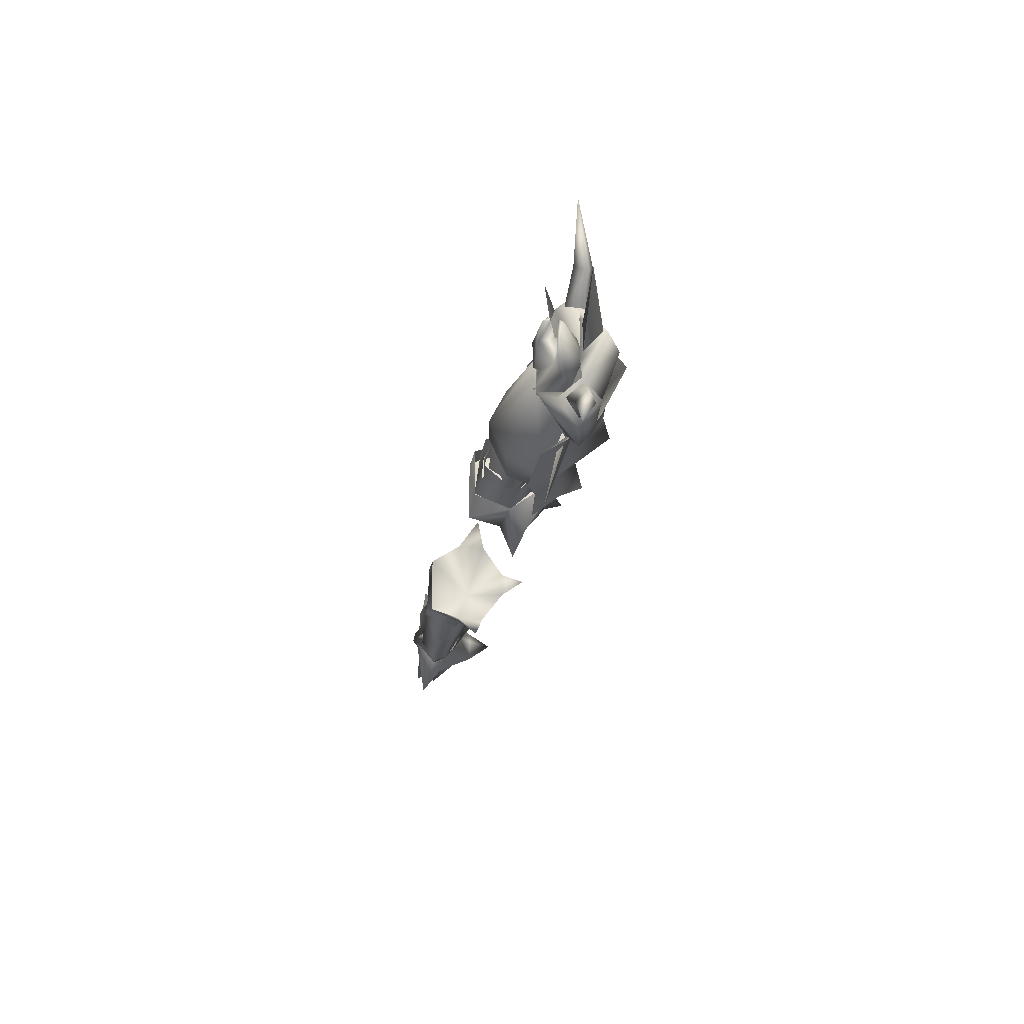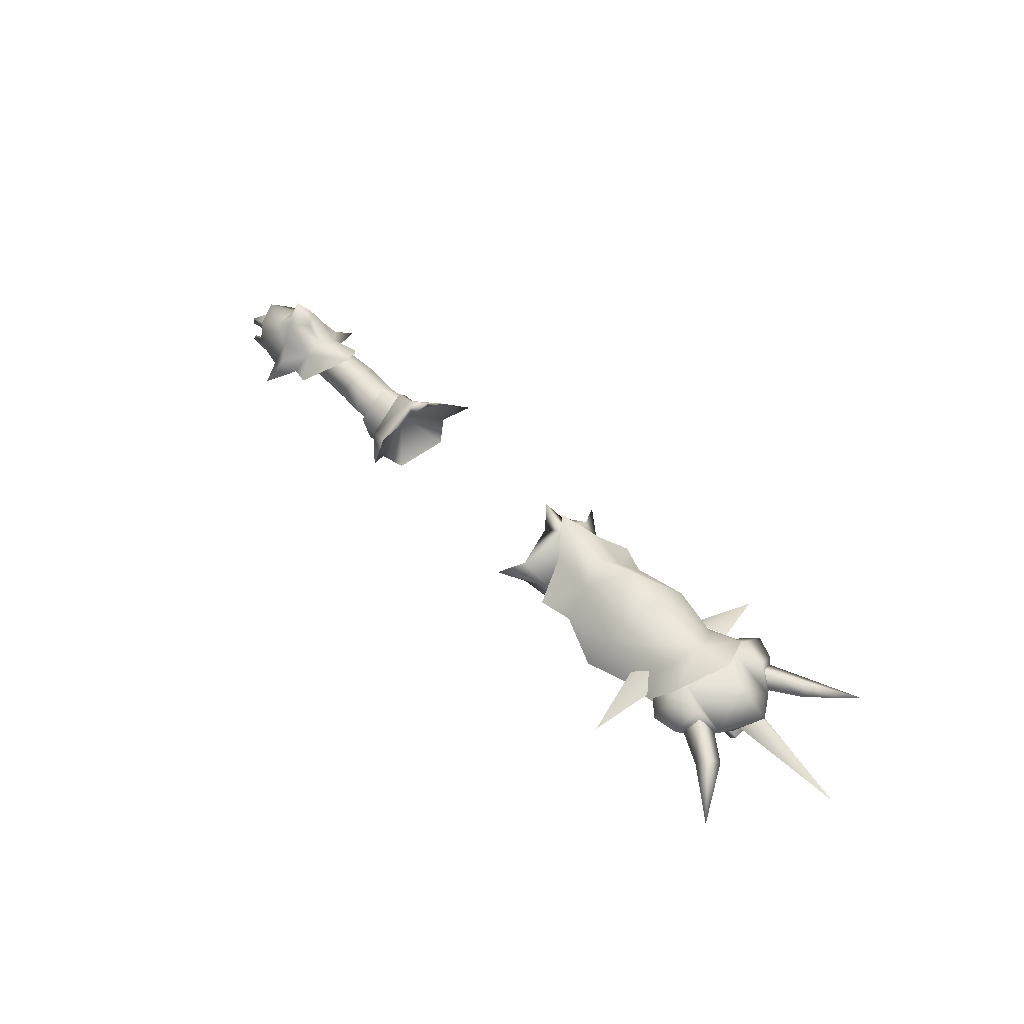
<metadata>
{"format":"obj","ext":"obj","renderer":"f3d","projection":"perspective","resolution":1024,"background":"white","views":[{"elev":-25.9,"azim":78.7,"up":"+Z"},{"elev":48.2,"azim":48.9,"up":"+Y"}]}
</metadata>
<code>
g mesh00
v 79.17 22 -5.222
v 71.66 22.25 -6.826
v 77.7 24.49 -5.796
v 74.26 22.84 5.343
v 78.48 25.3 3.71
v 69.9 22.63 2.619
v 70.46 25.17 0.06359
v 78.48 25.3 3.71
v 79.16 26.43 -0.6056
v 77.7 24.49 -5.796
v 71.66 22.25 -6.826
v 69.94 18.79 0.567
v 74.91 17.48 4.059
v 69.9 22.63 2.619
v 74.26 22.84 5.343
v 71.66 22.25 -6.826
v 79.17 22 -5.222
v 70.37 18.59 -3.587
v 75.9 21.43 -0.4232
v 69.94 18.79 0.567
v 77.45 18.14 2.989
v 74.91 17.48 4.059
f 1 2 3
f 4 5 6
f 6 5 7
f 8 9 7
f 7 9 10
f 7 10 11
f 12 13 14
f 14 13 15
f 16 17 18
f 18 17 19
f 18 19 20
f 20 19 21
f 20 21 22
v 31.15 21.47 -7.77
v 39.98 23.15 -6.87
v 39.91 18.53 -7.614
v 48.62 23.18 -7.416
v 48.55 18.63 -8.05
v 44.51 15.24 -0.9917
v 39.91 18.53 -7.614
v 48.55 18.63 -8.05
v 45.39 28.3 -0.7214
v 40.69 26.07 -1.96
v 41.48 21.3 3.069
v 31.48 22.04 3.51
v 39.28 16.04 0.02725
v 41.48 21.8 2.809
v 38.29 17.08 0.02725
v 45.71 15.73 -1.075
v 37.45 16.12 -3.796
v 39.91 19.03 -7.168
v 31.15 21.47 -7.77
v 40.69 26.07 -1.96
v 39.98 23.15 -6.87
v 45.39 28.3 -0.7214
f 23 24 25
f 25 24 26
f 25 26 27
f 28 29 30
f 31 32 33
f 33 32 34
f 33 34 35
f 36 37 38
f 38 37 39
f 38 39 40
f 41 42 43
f 43 42 44
v 72.72 30.67 -7.7
v 74.29 29.76 -11.78
v 68.73 25.18 -11.74
v 78.56 25.23 13.35
v 74.29 29.76 9.764
v 73.95 26.46 14.79
v 70.17 25.09 11.48
v 66.47 28 7.176
v 61.15 21.9 10.43
v 70.27 33.5 -0.7911
v 55.49 28.76 -11.32
v 57.08 35.64 -0.6995
v 41.38 29.89 -6.238
v 39.34 33.83 -1.086
v 49.47 38.83 -0.8812
v 71.15 18.91 -4.425
v 80.27 20.8 -10.64
v 70.55 29.01 -1.079
v 70.55 29.01 -1.079
v 71.15 18.92 3.476
v 71.15 18.91 -4.425
v 84.7 24.66 -8.245
v 85.87 24.06 -5.613
v 70.55 29.01 -1.079
v 85.87 24.06 3.593
v 84.7 24.66 6.225
v 44.27 14.94 -0.8062
v 44.31 18.55 5.628
v 44.31 18.6 -8.788
v 42.36 27.62 6.753
v 42.36 26.22 -10.04
v 42.36 34.23 -0.8062
v 71.01 19.04 -4.958
v 71.01 19.05 3.278
v 71.02 18.49 -0.8062
v 42.36 26.22 -10.04
v 51.3 24.22 -11.75
v 44.31 18.6 -8.788
v 51.46 17.04 -8.082
v 44.27 14.94 -0.8062
v 71.01 19.04 -4.958
v 71.02 18.49 -0.8062
v 51.44 13.54 -0.8062
v 71.01 19.05 3.278
v 71.29 25.41 7.321
v 51.3 24.22 10.13
v 51.46 17.04 6.468
v 51.46 17.04 -8.082
v 51.3 24.22 -11.75
v 71.29 25.39 -9.273
v 80.27 20.8 8.624
v 71.15 18.92 3.476
v 70.55 29.01 -1.079
v 80.47 27.72 -10.3
v 88.11 26.29 -15.42
v 79.34 25.14 -13.75
v 86.93 24.59 -17.53
v 80.46 22.34 -10.3
v 86.93 24.59 15.51
v 96.91 21.5 22.35
v 88.11 26.29 13.4
v 88.1 22.54 13.39
v 89.94 24.59 11.41
v 85.62 24.61 -3.915
v 109.7 20.81 -1.134
v 85.62 24.6 2.26
v 68.2 25.19 -12.47
v 63.79 21.91 -24.81
v 64.71 27.37 -9.613
v 61.55 25.01 -11.61
v 80.27 29.47 -10.06
v 84.7 24.66 -8.245
v 85.62 24.6 2.26
v 109.7 20.81 -1.134
v 88.23 28.02 -0.8206
v 85.62 24.61 -3.915
v 96.91 21.5 -24.37
v 89.94 24.59 -13.44
v 88.1 22.54 -15.41
v 83.59 24.81 -8.831
v 84.7 24.66 -8.245
v 78.56 25.23 -15.37
v 73.95 26.46 -16.71
v 80.27 29.47 8.039
v 61.65 25.01 9.466
v 66.01 21.91 23.45
v 65.05 27.37 7.673
v 68.2 25.19 11.01
v 73.66 33.04 -0.9122
v 72.72 30.7 5.889
v 82.76 32.42 -0.9659
v 84.7 24.66 6.225
v 89.84 28.36 -1.119
v 85.87 24.06 3.593
v 69.01 30.62 -5.551
v 66.47 28 -8.994
v 61.15 21.9 -12.25
v 52.12 21.24 -14.61
v 27.58 38.24 -1.388
v 32.87 32.05 4.311
v 41.38 29.89 4.504
v 35.74 25.83 11.54
v 42.33 24.78 9.635
v 42.33 24.78 -11.45
v 55.49 28.76 -11.32
v 52.12 21.24 -14.61
v 42.33 24.78 -11.45
v 36.52 25.39 -13.36
v 33.69 31.85 -6.937
v 42.33 24.78 9.635
v 55.49 28.76 9.498
v 52.12 21.24 12.79
v 73.98 30.46 8.373
v 69.01 30.62 3.733
v 55.49 28.76 9.498
v 57.08 35.64 -0.6995
v 44.51 15.24 -0.9917
v 48.2 21.48 2.689
v 41.48 21.3 3.069
v 45.39 28.3 -0.7214
v 48.62 23.18 -7.416
v 39.98 23.15 -6.87
v 45.39 28.3 -0.7214
v 51.44 13.54 -0.8062
v 51.46 17.04 6.468
v 44.31 18.55 5.628
v 51.3 24.22 10.13
v 42.36 27.62 6.753
v 80.46 22.34 8.276
v 83.59 24.81 6.811
v 80.47 27.72 8.279
v 79.34 25.14 11.73
v 85.87 24.06 3.593
v 85.87 24.06 -5.613
v 84.7 24.66 -8.245
v 72.72 30.67 -7.7
v 27.58 38.24 -1.388
v 73.98 30.46 -10.39
v 70.17 25.09 -13.5
v 52.12 21.24 12.79
v 78.6 34.85 -1.528
v 84.7 24.66 6.225
v 72.72 30.7 5.889
v 68.73 25.22 9.95
v 71.15 18.92 3.476
f 45 46 47
f 48 49 50
f 51 52 53
f 54 55 56
f 57 58 59
f 60 61 62
f 63 64 65
f 66 67 68
f 68 67 69
f 68 69 70
f 71 72 73
f 73 72 74
f 73 74 75
f 75 74 76
f 77 78 79
f 80 81 82
f 82 81 83
f 82 83 84
f 85 86 87
f 87 86 88
f 89 90 88
f 88 90 91
f 88 91 87
f 87 92 85
f 85 92 93
f 85 93 94
f 95 96 97
f 98 99 100
f 100 99 101
f 100 101 102
f 103 104 105
f 103 106 104
f 104 106 107
f 104 107 105
f 108 109 110
f 111 112 113
f 113 112 114
f 46 45 115
f 61 116 97
f 117 118 119
f 119 118 120
f 121 122 123
f 123 122 124
f 125 61 126
f 126 61 65
f 126 65 127
f 49 48 128
f 129 130 131
f 131 130 132
f 133 134 135
f 135 134 136
f 135 136 137
f 137 136 138
f 139 140 55
f 55 140 141
f 55 141 142
f 143 144 145
f 145 144 146
f 145 146 147
f 148 149 150
f 151 152 57
f 57 152 153
f 57 153 143
f 145 154 155
f 155 154 156
f 52 51 157
f 158 54 159
f 159 54 56
f 148 57 149
f 149 57 59
f 149 59 160
f 161 162 163
f 163 162 164
f 165 166 167
f 83 168 84
f 84 168 169
f 84 169 170
f 170 169 171
f 170 171 172
f 106 173 107
f 107 173 174
f 107 174 105
f 105 174 175
f 105 175 103
f 103 175 176
f 103 176 106
f 106 176 173
f 45 125 115
f 115 125 126
f 115 126 46
f 46 126 127
f 46 127 47
f 47 127 65
f 124 102 123
f 123 102 101
f 123 101 121
f 121 101 99
f 121 99 122
f 122 99 98
f 122 98 124
f 177 178 137
f 137 178 179
f 137 179 135
f 135 179 180
f 135 180 133
f 57 181 58
f 58 181 145
f 58 145 59
f 59 145 155
f 59 155 160
f 55 54 139
f 139 54 182
f 139 182 140
f 140 182 183
f 140 183 141
f 184 53 159
f 159 53 52
f 159 52 158
f 158 52 157
f 158 157 54
f 54 157 185
f 54 185 182
f 48 186 128
f 128 186 187
f 128 187 49
f 49 187 188
f 49 188 50
f 50 188 189
f 50 189 48
f 48 189 95
f 48 95 186
f 186 95 62
v -74.36 20.56 5.829
v -69.58 20.21 7.655
v -76.36 21.93 6.886
v -67.68 26.35 5.438
v -74.54 27.08 2.26
v -74.55 27.13 -3.991
v -67.68 26.35 -6.851
v -76.5 22.77 -8.205
v -69.58 20.21 -9.195
v -74.36 20.96 -6.572
v -69.94 18.79 0.567
v -69.9 22.63 2.619
v -74.91 17.48 4.059
v -74.26 22.84 5.343
v -70.46 25.17 0.06359
v -71.85 23.58 -5.907
v -77.7 24.49 -5.796
v -77.7 24.49 -5.796
v -79.16 26.43 -0.6056
v -70.46 25.17 0.06359
v -78.48 24.76 3.71
v -69.9 22.63 2.619
v -74.26 22.84 5.343
v -67.68 26.35 5.438
v -68.91 30.91 2.597
v -74.54 27.08 2.26
v -71.8 30.36 -0.5458
v -74.55 27.13 -3.991
v -68.91 30.91 -4.329
v -67.68 26.35 -6.851
v -74.91 17.48 4.059
v -77.45 18.14 2.989
v -69.94 18.79 0.567
v -75.9 21.43 -0.4232
v -70.37 18.59 -3.587
v -79.17 22 -5.222
v -71.85 23.58 -5.907
v -77.7 24.49 -5.796
f 190 191 192
f 192 191 193
f 192 193 194
f 195 196 197
f 197 196 198
f 197 198 199
f 200 201 202
f 202 201 203
f 204 205 206
f 207 208 209
f 209 208 210
f 209 210 211
f 211 210 212
f 213 214 215
f 215 214 216
f 215 216 217
f 217 216 218
f 217 218 219
f 220 221 222
f 222 221 223
f 222 223 224
f 224 223 225
f 224 225 226
f 226 225 227
v -48.62 23.18 -7.416
v -39.98 23.15 -6.87
v -48.55 18.63 -8.05
v -39.91 18.53 -7.614
v -45.39 28.3 -0.7214
v -49.28 23.2 -7.403
v -69.76 25.8 -2.506
v -71.85 23.58 -5.907
v -49.28 23.2 -7.403
v -48.62 23.18 -7.416
v -49.21 18.73 -8.043
v -48.55 18.63 -8.05
v -44.51 15.24 -0.9917
v -39.91 19.03 -7.168
v -37.45 16.12 -3.796
v -45.71 15.73 -1.075
v -38.29 17.08 0.02725
v -41.48 21.8 2.809
v -48.55 18.63 -8.05
v -39.91 18.53 -7.614
v -44.51 15.24 -0.9917
v -49.97 14.98 -0.8456
v -49.21 18.73 -8.043
v -65.99 18.61 -1.594
v -65.99 18.61 -1.594
v -69.94 20.18 -5.401
v -49.21 18.73 -8.043
v -71.85 23.58 -5.907
v -49.28 23.2 -7.403
v -40.69 26.07 -1.96
v -39.98 23.15 -6.87
v -45.39 28.3 -0.7214
v -48.62 23.18 -7.416
v -49.28 23.2 -7.403
v -40.69 26.07 -1.96
v -45.39 28.3 -0.7214
v -41.48 21.3 3.069
v -48.2 21.48 2.689
f 228 229 230
f 230 229 231
f 232 233 234
f 234 233 235
f 236 237 238
f 238 237 239
f 238 239 240
f 241 242 243
f 243 242 244
f 243 244 245
f 246 247 240
f 248 249 250
f 250 249 251
f 252 253 254
f 254 253 255
f 254 255 256
f 257 258 259
f 259 258 260
f 259 260 261
f 262 263 264
f 264 263 265
f 264 265 240
v -54.6 25.23 3.836
v -62.12 24.77 2.441
v -58.36 21.74 7.009
v -63.5 20.34 5.553
v -68.91 30.91 2.597
v -67.68 26.35 5.438
v -67.68 26.35 -6.851
v -66.41 22.8 -9.239
v -69.58 20.21 -9.195
v -54.6 25.23 -6.574
v -62.12 24.77 -5.982
v -50.53 29.09 -1.175
v -65.99 18.61 -1.594
v -70.37 18.59 -3.587
v -69.94 20.18 -5.401
v -71.85 23.58 -5.907
v -75.08 26.4 -2.733
v -69.76 25.8 -2.506
v -70 21.08 -5.877
v -63.57 20.87 -6.879
v -63.12 15.8 -0.5458
v -66.69 18.86 -14.6
v -66.41 22.8 -9.239
v -63.5 20.84 -7.899
v -63.5 20.34 5.553
v -66.41 22.8 7.192
v -66.69 18.86 12.38
v -58.36 21.74 -9.443
v -62.12 24.77 -5.982
v -63.5 20.84 -7.899
v -69.58 20.21 7.655
v -66.93 17.06 0.3126
v -66.41 22.8 7.192
v -69.58 20.21 7.655
v -62.81 20.77 5.052
v -69.13 21.34 4.797
v -68.88 16.3 -0.5458
v -67.05 16.86 -1.3
v -69.58 20.21 -9.195
v -61.77 27.22 -1.304
v -68.91 30.91 -4.329
v -71.8 30.36 -0.5458
v -68.75 36 -0.5276
v -68.91 30.91 2.597
v -65.2 30.37 -1.047
v -48.2 21.48 2.689
v -45.39 28.3 -0.7214
v -69.9 22.63 2.619
v -69.76 25.8 -2.506
v -69.9 22.63 2.619
v -75.08 26.4 -2.733
v -71.85 23.58 -5.907
v -68.91 30.91 -4.329
v -65.2 30.37 -1.047
v -44.51 15.24 -0.9917
v -49.97 14.98 -0.8456
v -69.94 18.79 0.567
f 266 267 268
f 267 269 268
f 267 270 271
f 272 273 274
f 275 276 277
f 278 279 280
f 281 282 283
f 284 285 286
f 287 288 289
f 290 291 292
f 275 293 294
f 294 293 295
f 294 295 273
f 291 296 292
f 292 296 297
f 292 297 290
f 267 266 277
f 269 267 298
f 298 267 271
f 298 271 299
f 300 301 286
f 286 301 302
f 286 302 284
f 289 303 287
f 287 303 304
f 287 304 288
f 270 267 305
f 305 267 277
f 305 277 294
f 306 307 308
f 307 309 308
f 308 309 310
f 308 310 306
f 311 312 313
f 313 312 314
f 313 314 282
f 315 316 317
f 273 272 294
f 294 272 318
f 294 318 305
f 305 318 319
f 305 319 270
f 320 311 321
f 321 311 313
f 321 313 278
f 278 313 322
f 278 322 279
v 31.42 23.65 -2.72
v 25.66 20.77 -11.16
v 25.2 14.28 -9.536
v 25.28 26.53 7.395
v 23.68 30.83 -0.08857
v 29.62 21.99 -9.203
v 37.24 22 -8.609
v 29.39 14.68 -5.871
v 37.38 14.71 -6.032
v 25.2 14.28 -9.536
v 31.35 14.34 -7.017
v 25.2 14.28 2.704
v 31.35 14.34 3.121
v 29.96 22.81 4.848
v 37.42 22.4 4.538
v 29.87 29.29 -1.899
v 37.18 28.66 -1.952
v 29.62 21.99 -9.203
v 37.24 22 -8.609
v 31.48 22.04 3.51
v 30.9 16.42 1.726
v 39.28 16.04 0.02725
v 31.15 21.47 -7.77
v 31.69 26.68 -1.715
v 40.69 26.07 -1.96
v 25.2 14.28 2.704
v 31.35 14.34 3.121
v 25.66 20.77 7.492
v 31.34 22.75 5.868
v 22.12 24.63 12.63
v 25.66 20.77 7.492
v 25.2 14.28 2.704
v 31.35 14.34 -7.017
v 25.2 14.28 -9.536
v 31.34 21.87 -9.624
v 25.66 20.77 -11.16
v 31.41 30.73 -2.671
v 27.4 31.39 -2.671
v 29.39 14.68 -5.871
v 37.38 14.71 -6.032
v 29.84 15.74 2.804
v 37.22 15.57 2.992
v 29.96 22.81 4.848
v 37.42 22.4 4.538
v 31.15 21.47 -7.77
v 39.91 18.53 -7.614
v 30.53 16.25 -4.989
v 38.43 15.1 -3.796
v 30.9 16.42 1.726
v 39.28 16.04 0.02725
v 20.92 35.29 -2.671
v 23.68 30.83 -0.08857
v 25.28 26.53 7.395
v 22.12 24.63 12.63
v 21.92 24.3 -16.26
v 25.28 26.53 -11.06
v 23.68 30.83 -5.254
v 21.92 24.3 -16.26
v 25.28 26.53 -11.06
v 23.68 30.83 -5.254
v 20.92 35.29 -2.671
f 323 324 325
f 323 326 327
f 328 329 330
f 330 329 331
f 332 333 334
f 334 333 335
f 336 337 338
f 338 337 339
f 338 339 340
f 340 339 341
f 342 343 344
f 345 346 347
f 347 346 342
f 348 349 350
f 350 349 351
f 352 326 353
f 353 326 323
f 353 323 354
f 354 323 325
f 355 356 357
f 357 356 358
f 351 359 360
f 360 359 357
f 361 362 363
f 363 362 364
f 363 364 365
f 365 364 366
f 367 368 369
f 369 368 370
f 369 370 371
f 371 370 372
f 373 374 360
f 360 374 375
f 360 375 351
f 351 375 376
f 351 376 350
f 358 377 357
f 357 377 378
f 357 378 360
f 360 378 379
f 360 379 373
f 380 324 381
f 381 324 323
f 381 323 382
f 382 323 327
f 382 327 383
v 79.16 26.43 -0.6056
v 84.82 19.96 -4.402
v 77.7 24.49 -5.796
v 85.28 20.11 2.988
v 86.2 20.8 2.414
v 79.13 23.18 4.088
v 74.26 22.84 5.343
v 76.71 18.97 5.939
v 76.56 21.5 4.515
v 77.7 24.49 -5.796
v 84.82 19.96 -4.402
v 79.17 22 -5.222
v 79.13 23.18 4.088
v 78.48 25.3 3.71
v 76.56 21.5 4.515
v 74.26 22.84 5.343
v 86.2 20.8 2.414
v 85.28 20.11 2.988
v 84.82 19.96 -4.402
v 78.48 25.3 3.71
v 74.91 17.48 4.059
v 81.6 17.97 4.802
v 81.65 19.06 5.768
v 81.73 19.58 4.841
v 74.91 17.48 4.059
v 77.45 18.14 2.989
v 81.6 17.97 4.802
v 81.65 19.06 5.768
v 81.73 19.58 4.841
v 76.56 21.5 4.515
v 75.9 21.43 -0.4232
v 79.13 23.18 4.088
f 384 385 386
f 387 388 389
f 390 391 392
f 393 394 395
f 396 397 398
f 398 397 399
f 400 401 402
f 385 384 388
f 388 384 403
f 388 403 389
f 404 405 406
f 407 392 406
f 406 392 391
f 406 391 404
f 404 391 390
f 408 409 410
f 411 410 412
f 412 410 409
f 412 409 413
f 413 409 414
f 413 414 415
f 415 414 395
f 415 395 401
f 401 395 394
v -31.42 23.65 -2.72
v -25.66 20.77 7.492
v -25.2 14.28 2.704
v -25.28 26.53 -11.06
v -23.68 30.83 -5.254
v -30.9 16.42 1.726
v -39.28 16.04 0.02725
v -30.53 16.25 -4.989
v -25.2 14.28 2.704
v -31.35 14.34 3.121
v -25.2 14.28 -9.536
v -31.35 14.34 -7.017
v -29.39 14.68 -5.871
v -37.38 14.71 -6.032
v -29.62 21.99 -9.203
v -37.24 22 -8.609
v -29.62 21.99 -9.203
v -37.24 22 -8.609
v -29.87 29.29 -1.899
v -37.18 28.66 -1.952
v -29.96 22.81 4.848
v -37.42 22.4 4.538
v -29.96 22.81 4.848
v -37.42 22.4 4.538
v -29.84 15.74 2.804
v -37.22 15.57 2.992
v -29.39 14.68 -5.871
v -37.38 14.71 -6.032
v -39.98 23.15 -6.87
v -40.69 26.07 -1.96
v -31.15 21.47 -7.77
v -21.92 24.3 -16.26
v -25.66 20.77 -11.16
v -25.2 14.28 -9.536
v -31.35 14.34 -7.017
v -31.34 21.87 -9.624
v -25.2 14.28 -9.536
v -25.66 20.77 -11.16
v -31.41 30.73 -2.671
v -27.4 31.39 -2.671
v -31.34 22.75 5.868
v -25.2 14.28 2.704
v -25.66 20.77 7.492
v -31.35 14.34 3.121
v -39.98 23.15 -6.87
v -31.15 21.47 -7.77
v -39.91 18.53 -7.614
v -38.43 15.1 -3.796
v -31.48 22.04 3.51
v -31.69 26.68 -1.715
v -40.69 26.07 -1.96
v -40.69 26.07 -1.96
v -41.48 21.3 3.069
v -39.28 16.04 0.02725
v -30.9 16.42 1.726
v -22.12 24.63 12.63
v -25.28 26.53 7.395
v -23.68 30.83 -0.08857
v -20.92 35.29 -2.671
v -22.12 24.63 12.63
v -25.28 26.53 7.395
v -23.68 30.83 -0.08857
v -20.92 35.29 -2.671
v -23.68 30.83 -5.254
v -25.28 26.53 -11.06
v -21.92 24.3 -16.26
f 416 417 418
f 416 419 420
f 421 422 423
f 424 425 426
f 426 425 427
f 428 429 430
f 430 429 431
f 432 433 434
f 434 433 435
f 434 435 436
f 436 435 437
f 438 439 440
f 440 439 441
f 440 441 442
f 442 441 443
f 444 445 446
f 447 419 448
f 448 419 416
f 448 416 449
f 449 416 418
f 450 451 452
f 452 451 453
f 451 454 455
f 455 454 456
f 457 458 459
f 459 458 456
f 460 461 462
f 462 461 423
f 462 423 463
f 463 423 422
f 464 465 466
f 466 465 446
f 467 468 464
f 464 468 469
f 464 469 470
f 471 417 472
f 472 417 416
f 472 416 473
f 473 416 420
f 473 420 474
f 458 475 456
f 456 475 476
f 456 476 455
f 455 476 477
f 455 477 478
f 478 479 455
f 455 479 480
f 455 480 451
f 451 480 481
f 451 481 453
v -81.73 19.58 4.841
v -81.6 17.97 4.802
v -81.65 19.06 5.768
v -79.64 24.62 3.911
v -81.43 27.13 -0.5458
v -81.01 25.54 -0.5458
v -79.64 24.62 3.911
v -74.36 20.56 5.829
v -76.36 21.93 6.886
v -76.5 22.77 -8.205
v -74.36 20.96 -6.572
v -79.64 24.62 -5.276
v -81.01 25.54 -0.5458
v -81.43 27.13 -0.5458
v -79.64 24.62 -5.276
v -84.82 19.96 -4.402
v -85.28 20.11 2.988
v -86.2 20.8 2.414
v -79.17 22 -5.222
v -84.82 19.96 -4.402
v -77.7 24.49 -5.796
v -77.45 18.14 2.989
v -74.91 17.48 4.059
v -76.71 18.97 5.939
v -81.65 19.06 5.768
v -74.91 17.48 4.059
v -81.6 17.97 4.802
v -79.13 23.18 4.088
v -76.56 21.5 4.515
v -78.48 24.76 3.71
v -74.26 22.84 5.343
v -81.73 19.58 4.841
v -76.56 21.5 4.515
v -74.26 22.84 5.343
v -79.64 24.62 -5.276
v -74.55 27.13 -3.991
v -81.43 27.13 -0.5458
v -74.54 27.08 2.26
v -79.64 24.62 3.911
v -77.7 24.49 -5.796
v -84.82 19.96 -4.402
v -79.16 26.43 -0.6056
v -86.2 20.8 2.414
v -78.48 24.76 3.71
v -85.28 20.11 2.988
v -76.56 21.5 4.515
v -75.9 21.43 -0.4232
v -79.13 23.18 4.088
f 482 483 484
f 485 486 487
f 488 489 490
f 491 492 493
f 494 495 496
f 497 498 499
f 500 501 502
f 483 503 504
f 505 506 507
f 507 506 508
f 509 510 511
f 511 510 512
f 513 506 514
f 514 506 505
f 514 505 515
f 515 505 507
f 491 516 517
f 517 516 518
f 517 518 519
f 519 518 520
f 519 520 490
f 521 522 523
f 523 522 524
f 523 524 525
f 525 524 526
f 525 526 509
f 483 482 503
f 503 482 527
f 503 527 528
f 528 527 529
f 528 529 500
f 500 529 498
f 500 498 501

</code>
